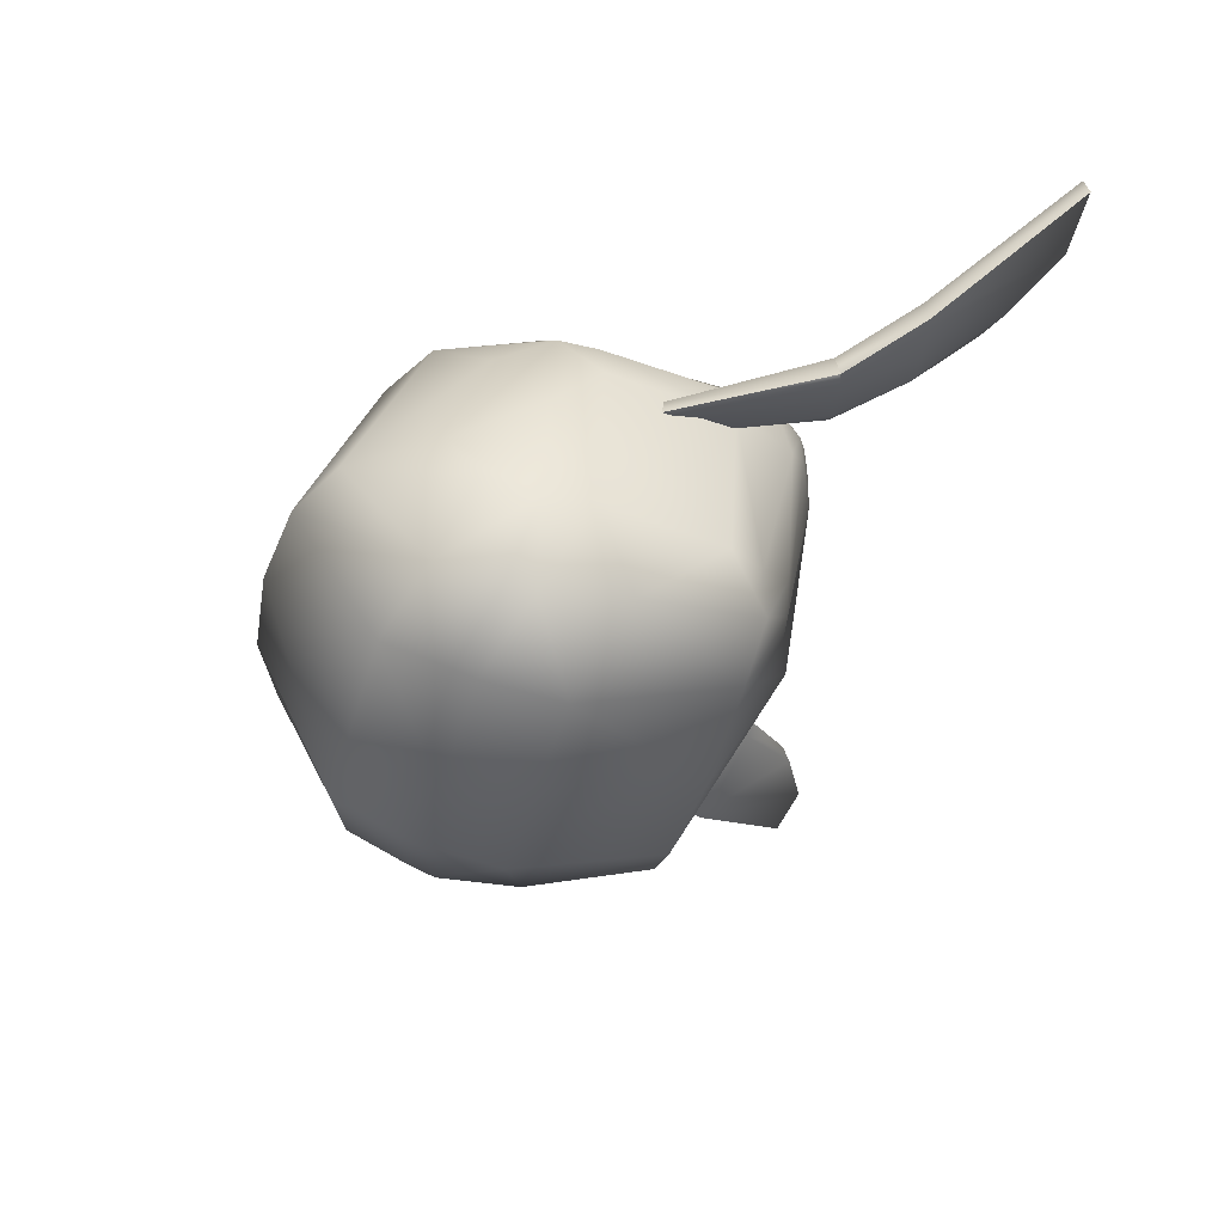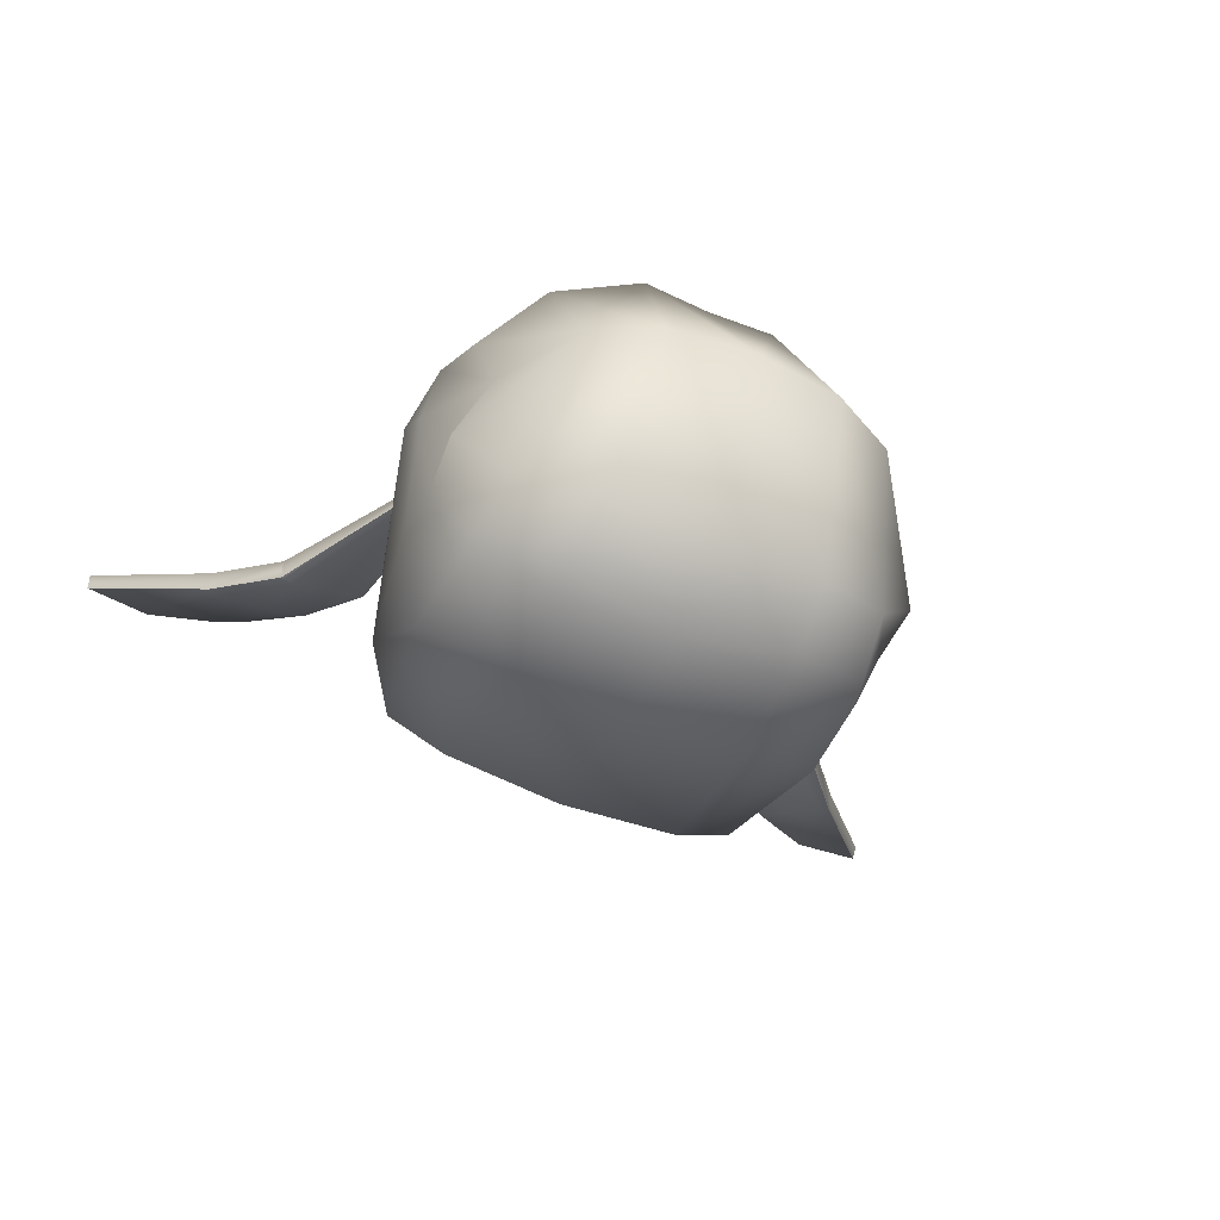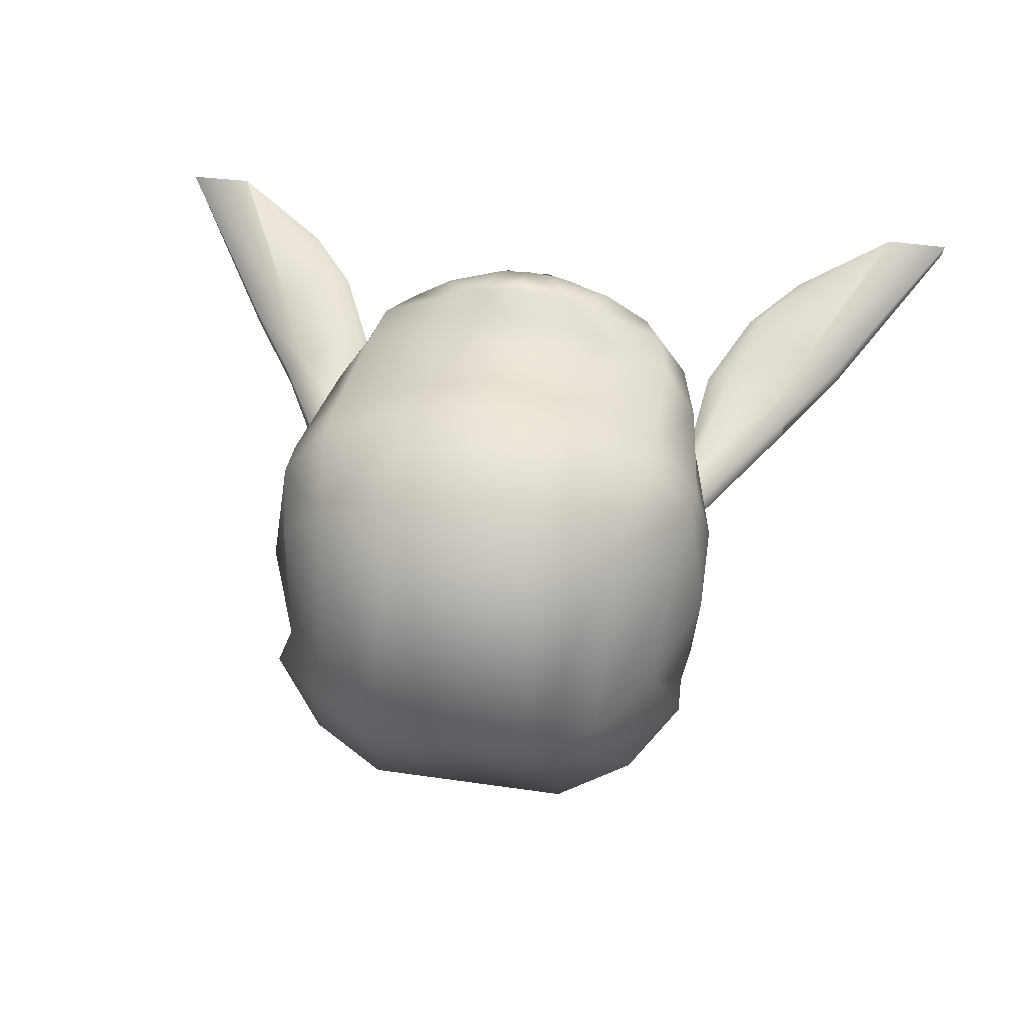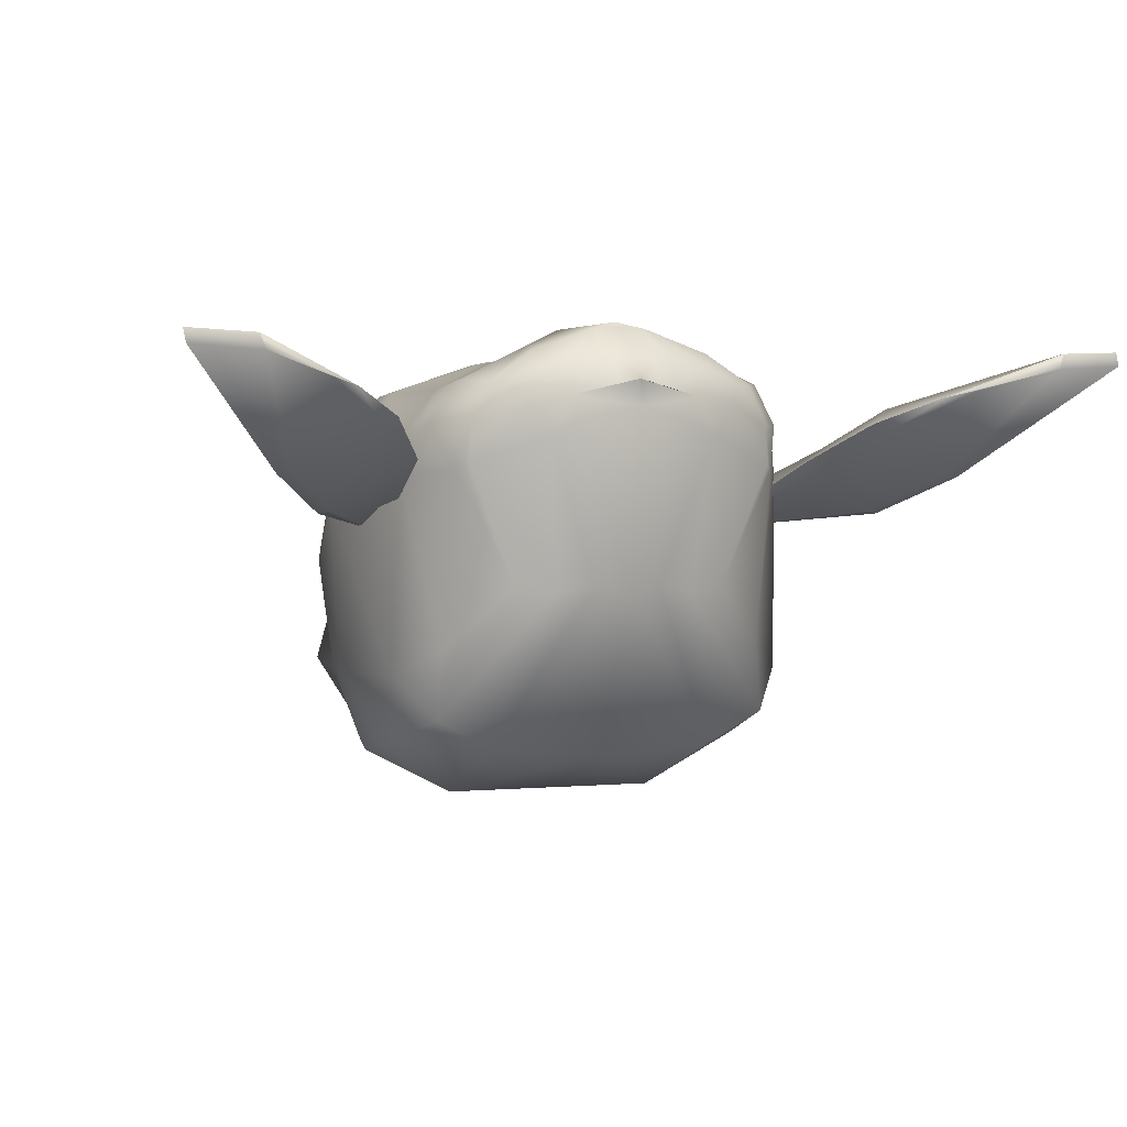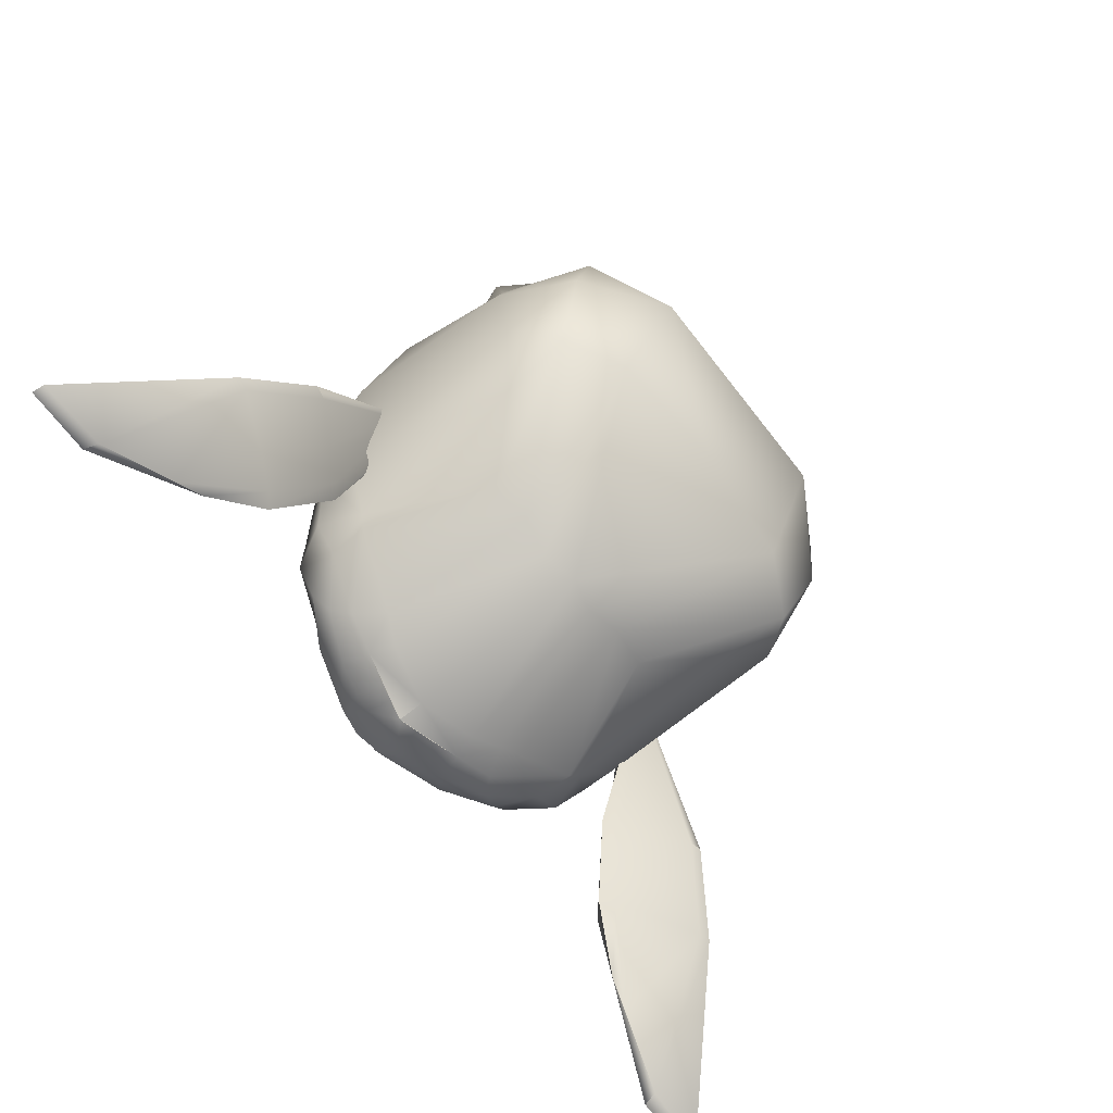
<metadata>
{"format":"obj","ext":"obj","renderer":"f3d","projection":"perspective","resolution":1024,"background":"white","views":[{"elev":-46.9,"azim":-105.9,"up":"+Z"},{"elev":-54.5,"azim":155.5,"up":"+Z"},{"elev":38.9,"azim":-169.6,"up":"+Z"},{"elev":1.3,"azim":-19.9,"up":"+Z"},{"elev":-75.4,"azim":128.3,"up":"+Y"}]}
</metadata>
<code>
g head
v -3.815e-08 -0.09613 0.3584
v -3.815e-08 -0.09504 0.3753
v 0.04137 -0.08771 0.3652
v 0.03633 -0.09017 0.3498
v -3.815e-08 -0.08197 0.2426
v 0.02177 -0.07339 0.249
v 0.05343 -0.08473 0.3412
v 0.07349 -0.02796 0.1454
v -3.815e-08 -0.02991 0.1394
v 0.04433 -0.06857 0.2444
v 0.07038 0.07241 0.1074
v -3.815e-08 0.07241 0.1074
v 0.06913 0.1234 0.1133
v -3.815e-08 0.1234 0.1133
v 0.06866 0.1373 0.1184
v -3.815e-08 0.1373 0.1184
v 0.0651 0.1788 0.132
v -3.815e-08 0.1788 0.132
v -3.815e-08 0.2399 0.2333
v 0.1186 0.1219 0.1398
v 0.12 0.104 0.1347
v 0.1238 0.05033 0.1429
v 0.1098 -0.03006 0.1648
v 0.05471 0.2339 0.2333
v 0.1121 0.161 0.1518
v 0.1408 0.1083 0.1902
v 0.1441 0.0777 0.1905
v 0.1317 -0.003021 0.1912
v 0.04348 0.1868 0.3744
v -3.815e-08 0.1847 0.3744
v -3.815e-08 0.09461 0.4022
v 0.06928 -0.06085 0.2481
v 0.1063 -0.03108 0.2091
v 0.09918 -0.0643 0.3248
v 0.1056 -0.05496 0.3213
v 0.1283 -0.01185 0.3156
v 0.1506 0.07473 0.2987
v 0.06515 -0.08059 0.3594
v 0.09774 -0.06415 0.349
v 0.07486 -0.07576 0.3697
v 0.1509 0.1068 0.2627
v 0.04605 -0.08225 0.3827
v 0.02283 -0.09161 0.3698
v 0.02579 -0.08543 0.3879
v 0.01263 -0.09336 0.3722
v 0.01414 -0.08701 0.3893
v -3.815e-08 -0.09504 0.3753
v -3.815e-08 -0.0876 0.3901
v -3.815e-08 -0.05407 0.4105
v 0.01395 -0.05848 0.4093
v 0.01972 -0.05922 0.4076
v 0.05745 -0.06168 0.3937
v 0.0861 -0.06407 0.375
v 0.03055 -0.0316 0.4087
v -3.815e-08 -0.05331 0.4128
v -3.815e-08 -0.02898 0.4133
v -3.815e-08 -0.01186 0.3982
v 0.0519 -0.03561 0.3986
v 0.0467 -0.02085 0.3895
v -3.815e-08 0.06525 0.4008
v 0.1008 -0.04095 0.3759
v 0.04756 0.07155 0.3937
v 0.1145 -0.0408 0.3501
v 0.106 -0.01404 0.3705
v 0.1287 -0.007224 0.3375
v 0.04827 0.09761 0.3934
v 0.1096 0.07647 0.3727
v 0.1404 0.07579 0.3335
v 0.09796 0.1676 0.3535
v 0.1099 0.1024 0.3717
v 0.1404 0.1016 0.3331
v 0.09377 0.2143 0.2338
v 0.1264 0.1609 0.2389
v 0.1328 0.1389 0.31
v 0.1431 0.1437 0.1949
v -3.815e-08 -0.09504 0.3753
v 0.02283 -0.09161 0.3698
v 0.04137 -0.08771 0.3652
v 0.01263 -0.09336 0.3722
v -3.815e-08 -0.05407 0.4105
v -3.815e-08 -0.06917 0.3802
v 0.02022 -0.06562 0.3918
v 0.01395 -0.05848 0.4093
v 0.03514 -0.05928 0.3924
v 0.01972 -0.05922 0.4076
v 0.01972 -0.05922 0.4076
v 0.03514 -0.05928 0.3924
v -3.815e-08 -0.06917 0.3802
v -3.815e-08 -0.05331 0.4128
v -0.04137 -0.08771 0.3652
v -3.815e-08 -0.09504 0.3753
v -3.815e-08 -0.09613 0.3584
v -0.03633 -0.09017 0.3498
v -3.815e-08 -0.08197 0.2426
v -0.02177 -0.07339 0.249
v -0.05343 -0.08473 0.3412
v -0.07349 -0.02796 0.1454
v -3.815e-08 -0.02991 0.1394
v -0.04433 -0.06857 0.2444
v -0.07038 0.07241 0.1074
v -3.815e-08 0.07241 0.1074
v -0.06913 0.1234 0.1133
v -3.815e-08 0.1234 0.1133
v -0.06866 0.1373 0.1184
v -3.815e-08 0.1373 0.1184
v -0.0651 0.1788 0.132
v -3.815e-08 0.1788 0.132
v -3.815e-08 0.2399 0.2333
v -0.1186 0.1219 0.1398
v -0.12 0.104 0.1347
v -0.1238 0.05033 0.1429
v -0.1098 -0.03006 0.1648
v -0.05471 0.2339 0.2333
v -0.1121 0.161 0.1518
v -0.1408 0.1083 0.1902
v -0.1441 0.0777 0.1905
v -0.1317 -0.003021 0.1912
v -0.04348 0.1868 0.3744
v -3.815e-08 0.1847 0.3744
v -3.815e-08 0.09461 0.4022
v -0.06928 -0.06085 0.2481
v -0.1063 -0.03108 0.2091
v -0.09918 -0.0643 0.3248
v -0.1056 -0.05496 0.3213
v -0.1283 -0.01185 0.3156
v -0.1506 0.07473 0.2987
v -0.06515 -0.08059 0.3594
v -0.09774 -0.06415 0.349
v -0.07486 -0.07576 0.3697
v -0.1509 0.1068 0.2627
v -0.04605 -0.08225 0.3827
v -0.02283 -0.09161 0.3698
v -0.02579 -0.08543 0.3879
v -0.01263 -0.09336 0.3722
v -0.01414 -0.08701 0.3893
v -3.815e-08 -0.09504 0.3753
v -3.815e-08 -0.0876 0.3901
v -3.815e-08 -0.05407 0.4105
v -0.01395 -0.05848 0.4093
v -0.01972 -0.05922 0.4076
v -0.05745 -0.06168 0.3937
v -0.0861 -0.06407 0.374
v -0.03055 -0.0316 0.4087
v -3.815e-08 -0.05331 0.4128
v -3.815e-08 -0.02898 0.4133
v -0.0467 -0.02085 0.3895
v -3.815e-08 -0.01186 0.3982
v -3.815e-08 0.06525 0.4008
v -0.0519 -0.03561 0.3986
v -0.09819 -0.04095 0.3759
v -0.04756 0.07155 0.3937
v -0.117 -0.0408 0.3501
v -0.106 -0.01404 0.3705
v -0.1287 -0.007224 0.3375
v -0.04827 0.09761 0.3934
v -0.1096 0.07647 0.3727
v -0.1404 0.07579 0.3335
v -0.09796 0.1676 0.3535
v -0.1099 0.1024 0.3717
v -0.1404 0.1016 0.3331
v -0.09377 0.2143 0.2338
v -0.1264 0.1609 0.2389
v -0.1328 0.1389 0.31
v -0.1431 0.1437 0.1949
v -0.04137 -0.08771 0.3652
v -0.02283 -0.09161 0.3698
v -3.815e-08 -0.09504 0.3753
v -0.01263 -0.09336 0.3722
v -0.2932 -0.1743 0.3925
v -0.2528 -0.1786 0.3905
v -0.2495 -0.1804 0.381
v -0.2923 -0.1784 0.3837
v -0.2258 -0.09729 0.3165
v -0.2179 -0.0998 0.3178
v -0.1906 -0.0537 0.2933
v -0.1827 -0.05621 0.2946
v -0.2067 -0.1581 0.3687
v -0.19 -0.1473 0.3646
v -0.2528 -0.1786 0.3905
v -0.1846 -0.1084 0.3327
v -0.1658 -0.1129 0.3426
v -0.19 -0.1473 0.3646
v -0.1578 -0.1144 0.349
v -0.1598 -0.06276 0.3095
v -0.141 -0.0673 0.3194
v -0.133 -0.06875 0.3258
v -0.1275 -0.001173 0.2999
v -0.1265 -0.007138 0.3047
v -0.1346 0.01464 0.297
v -0.1372 0.04013 0.2859
v -0.1375 0.04632 0.2849
v -0.1906 -0.0537 0.2933
v -0.2264 -0.09423 0.3298
v -0.2932 -0.1743 0.3925
v -0.2923 -0.1784 0.3837
v -0.2258 -0.09729 0.3165
v -0.1913 -0.05063 0.3066
v -0.1906 -0.0537 0.2933
v -0.2043 -0.1003 0.3378
v -0.2528 -0.1786 0.3905
v -0.2932 -0.1743 0.3925
v -0.2264 -0.09423 0.3298
v -0.1795 -0.0547 0.3146
v -0.1913 -0.05063 0.3066
v -0.1341 0.03052 0.3009
v -0.1356 0.04757 0.2948
v -0.1318 0.01417 0.3117
v -0.1484 -0.06129 0.3352
v -0.1685 -0.1093 0.3584
v -0.2528 -0.1786 0.3905
v -0.19 -0.1473 0.3646
v -0.1578 -0.1144 0.349
v -0.19 -0.1473 0.3646
v -0.1685 -0.1093 0.3584
v -0.133 -0.06875 0.3258
v -0.1484 -0.06129 0.3352
v -0.1265 -0.007138 0.3047
v -0.1318 0.01417 0.3117
v -3.815e-08 -0.05407 0.4105
v -0.02022 -0.06562 0.3918
v -3.815e-08 -0.06917 0.3802
v -0.01395 -0.05848 0.4093
v -0.03514 -0.05928 0.3924
v -0.01972 -0.05922 0.4076
v -0.01972 -0.05922 0.4076
v -3.815e-08 -0.05331 0.4128
v -3.815e-08 -0.06917 0.3802
v -0.03514 -0.05928 0.3924
v -0.1906 -0.0537 0.2933
v -0.1375 0.04632 0.2849
v -0.1356 0.04757 0.2948
v -0.1913 -0.05063 0.3066
v 0.2838 -0.1743 0.3925
v 0.2402 -0.1804 0.381
v 0.2435 -0.1786 0.3905
v 0.2829 -0.1784 0.3837
v 0.2164 -0.09729 0.3165
v 0.2085 -0.0998 0.3178
v 0.1813 -0.0537 0.2933
v 0.1734 -0.05621 0.2946
v 0.1973 -0.1581 0.3687
v 0.1807 -0.1473 0.3646
v 0.2435 -0.1786 0.3905
v 0.1753 -0.1084 0.3327
v 0.1564 -0.1129 0.3426
v 0.1807 -0.1473 0.3646
v 0.1484 -0.1144 0.349
v 0.1505 -0.06276 0.3095
v 0.1316 -0.0673 0.3194
v 0.1236 -0.06875 0.3258
v 0.1182 -0.001173 0.2999
v 0.1171 -0.007138 0.3047
v 0.1252 0.01464 0.297
v 0.1279 0.04013 0.2859
v 0.1282 0.04632 0.2849
v 0.1813 -0.0537 0.2933
v 0.2171 -0.09423 0.3298
v 0.2829 -0.1784 0.3837
v 0.2838 -0.1743 0.3925
v 0.2164 -0.09729 0.3165
v 0.1819 -0.05063 0.3066
v 0.1813 -0.0537 0.2933
v 0.195 -0.1003 0.3378
v 0.2838 -0.1743 0.3925
v 0.2435 -0.1786 0.3905
v 0.2171 -0.09423 0.3298
v 0.1702 -0.0547 0.3146
v 0.1819 -0.05063 0.3066
v 0.1247 0.03052 0.3009
v 0.1262 0.04757 0.2948
v 0.1224 0.01417 0.3117
v 0.1391 -0.06129 0.3352
v 0.1592 -0.1093 0.3584
v 0.2435 -0.1786 0.3905
v 0.1807 -0.1473 0.3646
v 0.1484 -0.1144 0.349
v 0.1592 -0.1093 0.3584
v 0.1807 -0.1473 0.3646
v 0.1236 -0.06875 0.3258
v 0.1391 -0.06129 0.3352
v 0.1171 -0.007138 0.3047
v 0.1224 0.01417 0.3117
v 0.1813 -0.0537 0.2933
v 0.1819 -0.05063 0.3066
v 0.1262 0.04757 0.2948
v 0.1282 0.04632 0.2849
g head_0
f 3 2 1
f 1 4 3
f 4 1 5
f 6 4 5
f 3 4 7
f 7 4 6
f 8 6 5
f 9 8 5
f 10 7 6
f 10 6 8
f 11 8 9
f 12 11 9
f 13 11 12
f 14 13 12
f 15 13 14
f 16 15 14
f 17 15 16
f 18 17 16
f 18 19 17
f 13 15 20
f 20 15 17
f 11 13 21
f 21 13 20
f 8 11 22
f 22 11 21
f 23 10 8
f 23 8 22
f 19 24 17
f 25 20 17
f 17 24 25
f 21 20 26
f 26 20 25
f 22 21 27
f 27 21 26
f 23 22 28
f 28 22 27
f 29 24 19
f 30 29 19
f 30 31 29
f 32 10 23
f 33 23 28
f 33 32 23
f 32 34 10
f 34 7 10
f 33 35 32
f 35 34 32
f 28 36 33
f 36 35 33
f 27 37 28
f 37 36 28
f 38 7 34
f 38 3 7
f 39 38 34
f 39 34 35
f 38 40 3
f 39 40 38
f 41 37 27
f 26 41 27
f 40 42 3
f 3 42 43
f 42 44 43
f 43 44 45
f 44 46 45
f 45 46 47
f 46 48 47
f 49 48 46
f 50 49 46
f 50 46 44
f 51 50 44
f 51 44 42
f 52 42 40
f 52 51 42
f 53 52 40
f 53 40 39
f 54 51 52
f 55 51 54
f 56 55 54
f 57 56 54
f 58 52 53
f 58 54 52
f 59 57 54
f 54 58 59
f 57 59 60
f 61 58 53
f 61 53 39
f 58 61 59
f 59 62 60
f 60 62 31
f 63 61 39
f 63 39 35
f 61 64 59
f 64 61 63
f 59 64 62
f 63 35 65
f 65 64 63
f 35 36 65
f 62 66 31
f 31 66 29
f 64 67 62
f 67 64 65
f 62 67 66
f 65 36 68
f 68 67 65
f 36 37 68
f 29 66 69
f 29 69 24
f 67 70 66
f 70 67 68
f 66 70 69
f 68 37 71
f 71 70 68
f 69 70 71
f 37 41 71
f 69 72 24
f 24 72 25
f 71 41 73
f 73 41 26
f 74 69 71
f 69 74 72
f 74 71 73
f 74 73 72
f 25 72 75
f 75 26 25
f 72 73 75
f 75 73 26
f 78 77 76
f 77 79 76
f 82 81 80
f 83 82 80
f 84 82 83
f 85 84 83
f 88 87 86
f 89 88 86
f 92 91 90
f 90 93 92
f 92 93 94
f 93 95 94
f 93 90 96
f 93 96 95
f 95 97 94
f 97 98 94
f 96 99 95
f 95 99 97
f 97 100 98
f 100 101 98
f 100 102 101
f 102 103 101
f 102 104 103
f 104 105 103
f 104 106 105
f 106 107 105
f 108 107 106
f 104 102 109
f 104 109 106
f 102 100 110
f 102 110 109
f 100 97 111
f 100 111 110
f 99 112 97
f 97 112 111
f 113 108 106
f 109 114 106
f 113 106 114
f 109 110 115
f 109 115 114
f 110 111 116
f 110 116 115
f 111 112 117
f 111 117 116
f 113 118 108
f 118 119 108
f 120 119 118
f 99 121 112
f 112 122 117
f 121 122 112
f 123 121 99
f 96 123 99
f 124 122 121
f 123 124 121
f 125 117 122
f 124 125 122
f 126 116 117
f 125 126 117
f 96 127 123
f 90 127 96
f 127 128 123
f 123 128 124
f 129 127 90
f 129 128 127
f 126 130 116
f 130 115 116
f 131 129 90
f 131 90 132
f 133 131 132
f 133 132 134
f 135 133 134
f 135 134 136
f 137 135 136
f 137 138 135
f 138 139 135
f 135 139 133
f 139 140 133
f 133 140 131
f 131 141 129
f 140 141 131
f 141 142 129
f 129 142 128
f 140 143 141
f 140 144 143
f 144 145 143
f 146 143 145
f 145 147 146
f 146 147 148
f 143 149 141
f 141 149 142
f 146 149 143
f 149 150 142
f 142 150 128
f 150 149 146
f 151 146 148
f 151 148 120
f 150 152 128
f 128 152 124
f 153 150 146
f 150 153 152
f 153 146 151
f 124 152 154
f 153 154 152
f 125 124 154
f 155 151 120
f 155 120 118
f 156 153 151
f 153 156 154
f 156 151 155
f 125 154 157
f 156 157 154
f 126 125 157
f 155 118 158
f 158 118 113
f 159 156 155
f 156 159 157
f 159 155 158
f 126 157 160
f 159 160 157
f 159 158 160
f 130 126 160
f 161 158 113
f 161 113 114
f 130 160 162
f 130 162 115
f 158 163 160
f 163 158 161
f 160 163 162
f 162 163 161
f 161 114 164
f 115 164 114
f 162 161 164
f 162 164 115
f 167 166 165
f 167 168 166
f 171 170 169
f 172 171 169
f 171 172 173
f 174 171 173
f 173 175 174
f 175 176 174
f 177 171 174
f 177 178 171
f 178 179 171
f 180 177 174
f 174 176 180
f 181 177 180
f 177 181 182
f 181 183 182
f 180 184 181
f 176 184 180
f 181 185 183
f 184 185 181
f 185 186 183
f 185 187 186
f 187 188 186
f 189 187 185
f 184 189 185
f 190 189 184
f 176 190 184
f 191 190 176
f 192 191 176
f 195 194 193
f 196 195 193
f 193 197 196
f 197 198 196
f 201 200 199
f 202 201 199
f 199 203 202
f 203 204 202
f 203 205 204
f 205 206 204
f 207 205 203
f 208 207 203
f 208 203 199
f 209 208 199
f 199 210 209
f 210 211 209
f 214 213 212
f 212 215 214
f 215 216 214
f 215 217 216
f 217 218 216
f 221 220 219
f 220 222 219
f 220 223 222
f 223 224 222
f 227 226 225
f 228 227 225
f 231 230 229
f 232 231 229
f 235 234 233
f 234 236 233
f 236 234 237
f 234 238 237
f 239 237 238
f 240 239 238
f 234 241 238
f 241 234 242
f 234 243 242
f 241 244 238
f 240 238 244
f 241 245 244
f 245 241 246
f 247 245 246
f 248 244 245
f 248 240 244
f 249 245 247
f 249 248 245
f 250 249 247
f 251 249 250
f 252 251 250
f 251 253 249
f 253 248 249
f 253 254 248
f 254 240 248
f 254 255 240
f 255 256 240
f 259 258 257
f 258 260 257
f 261 257 260
f 262 261 260
f 265 264 263
f 264 266 263
f 267 263 266
f 268 267 266
f 269 267 268
f 270 269 268
f 269 271 267
f 271 272 267
f 267 272 263
f 272 273 263
f 274 263 273
f 275 274 273
f 278 277 276
f 279 276 277
f 280 279 277
f 281 279 280
f 282 281 280
f 285 284 283
f 286 285 283

</code>
